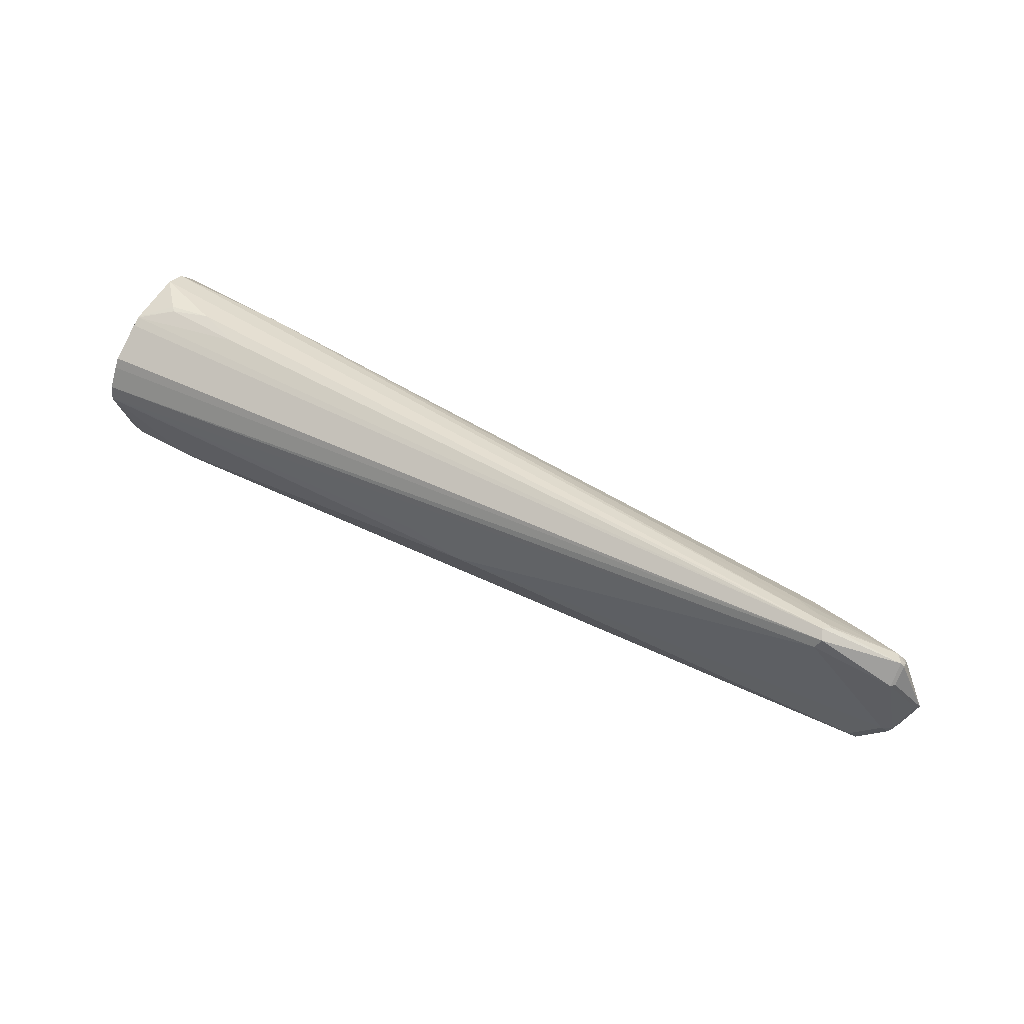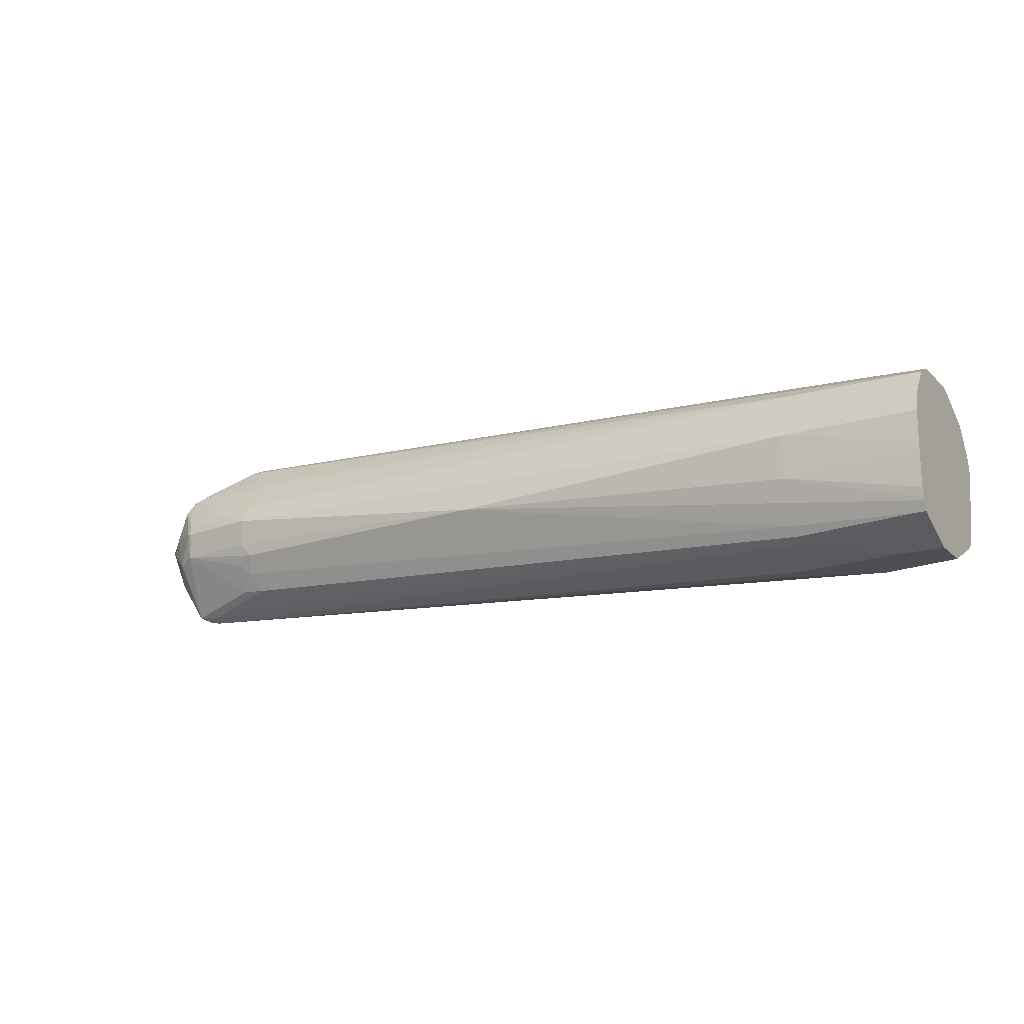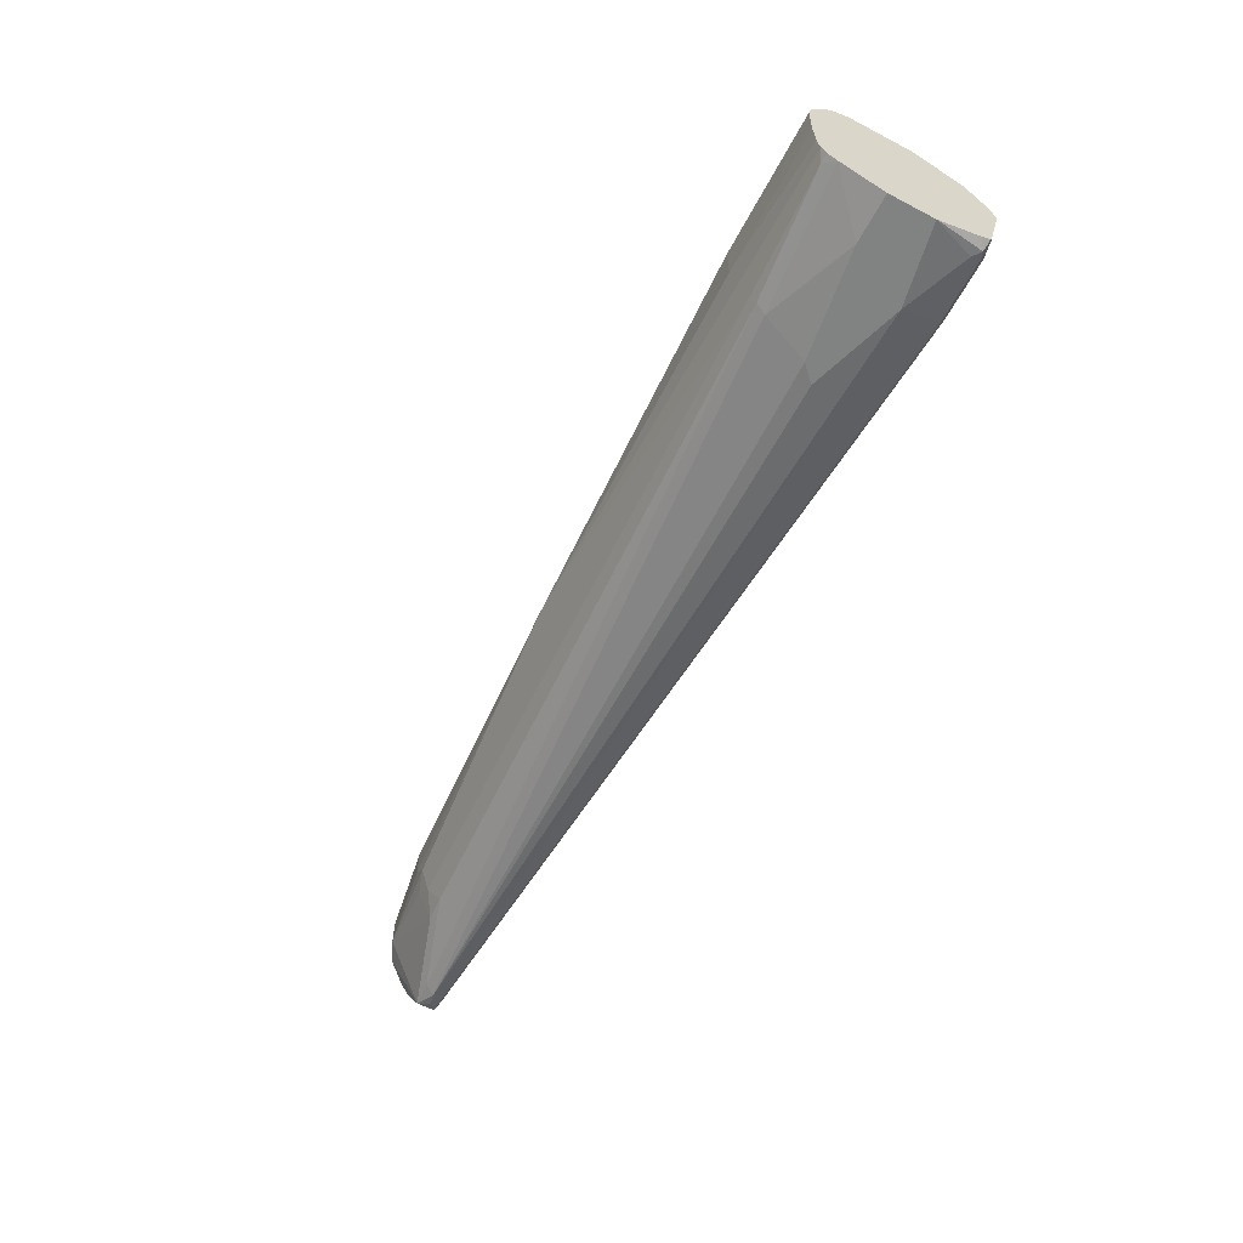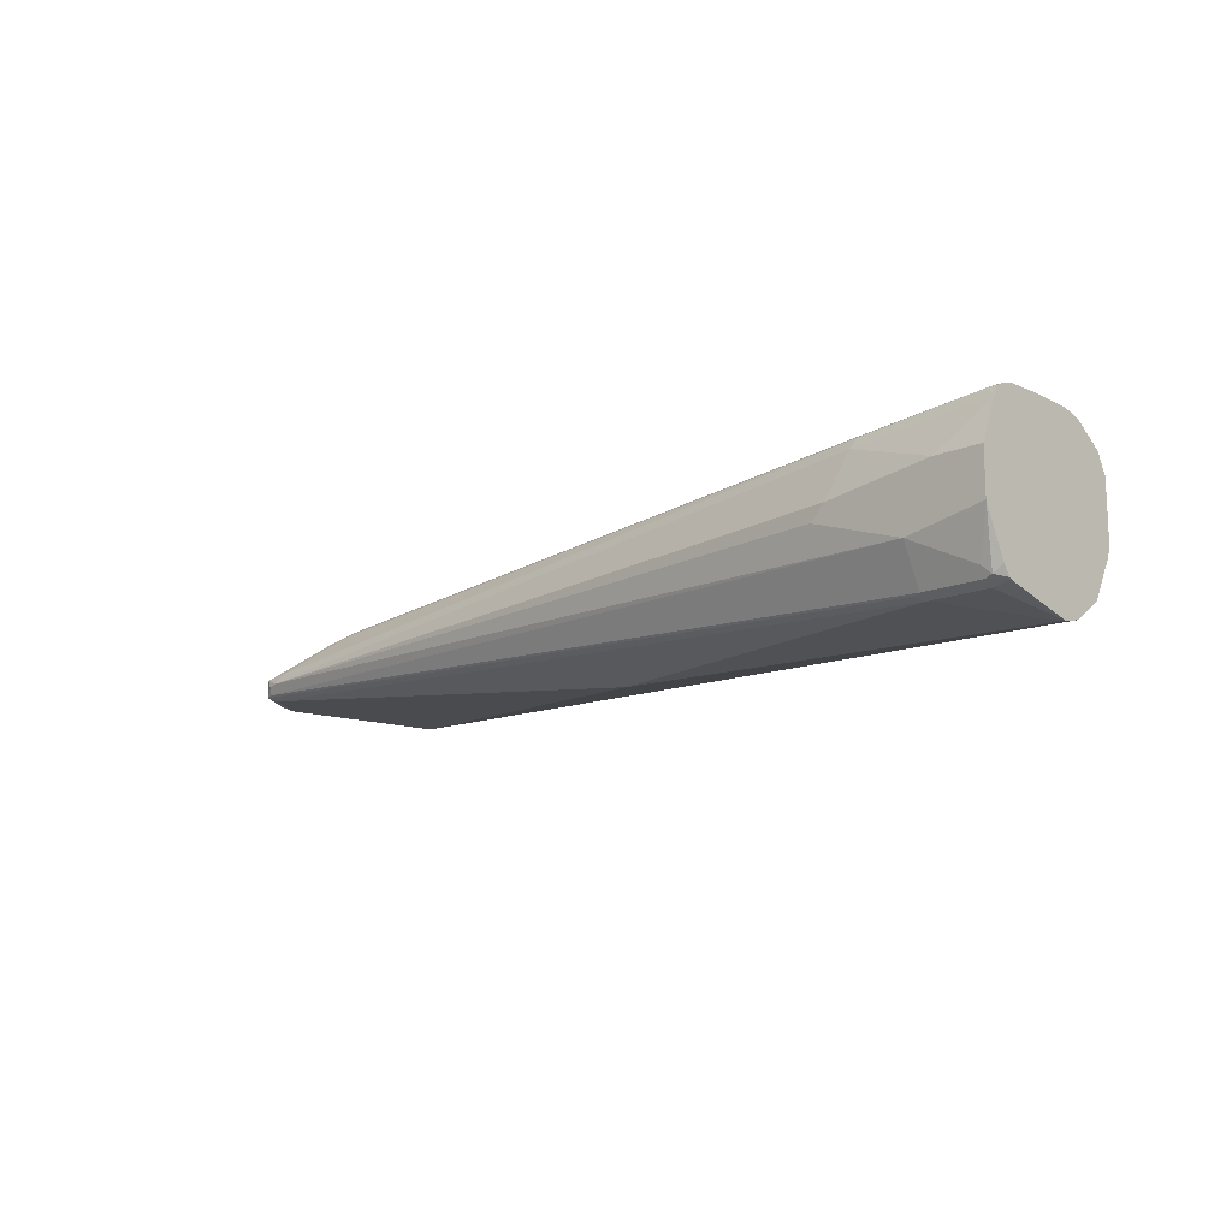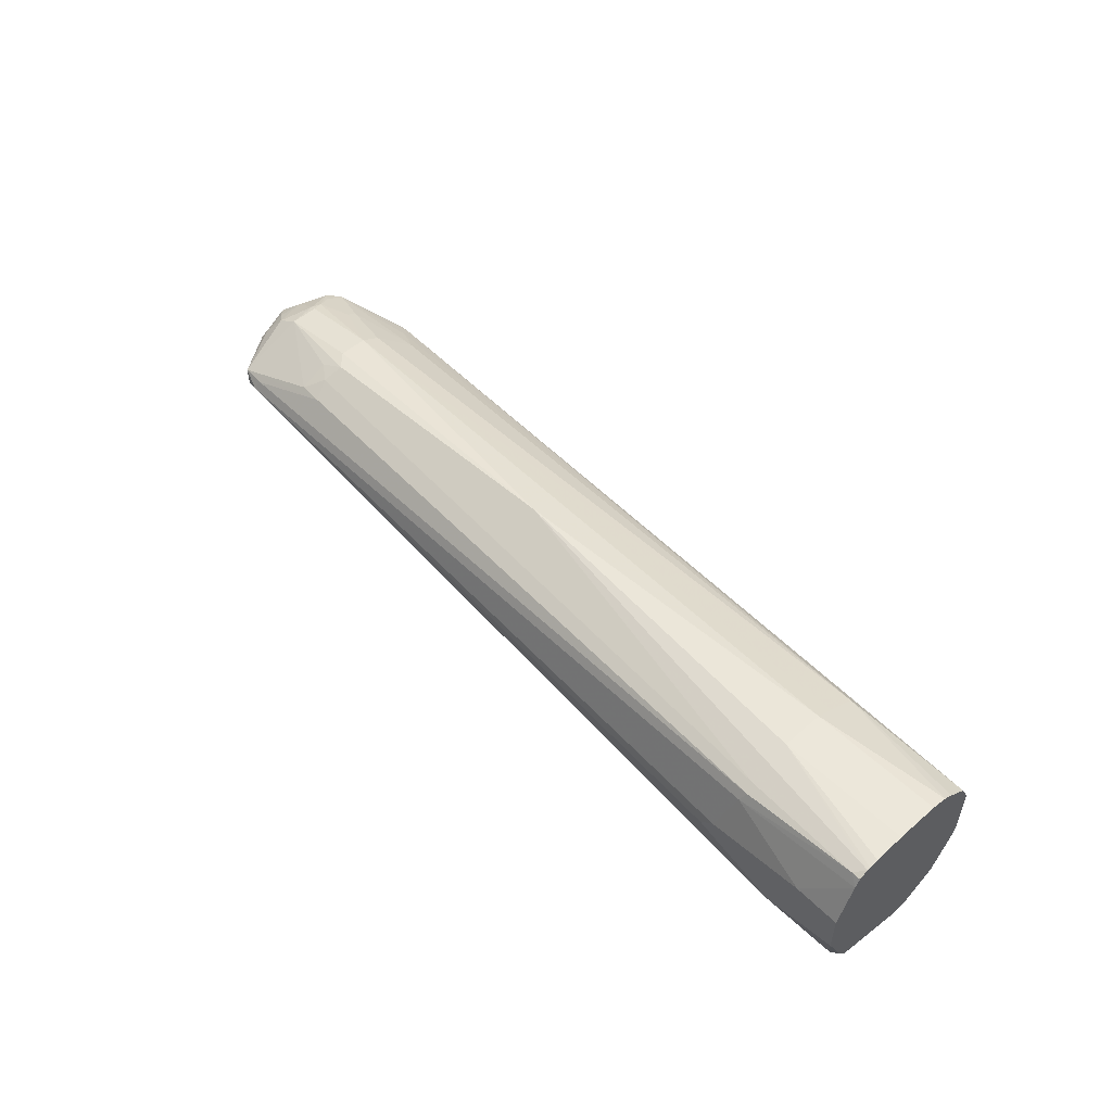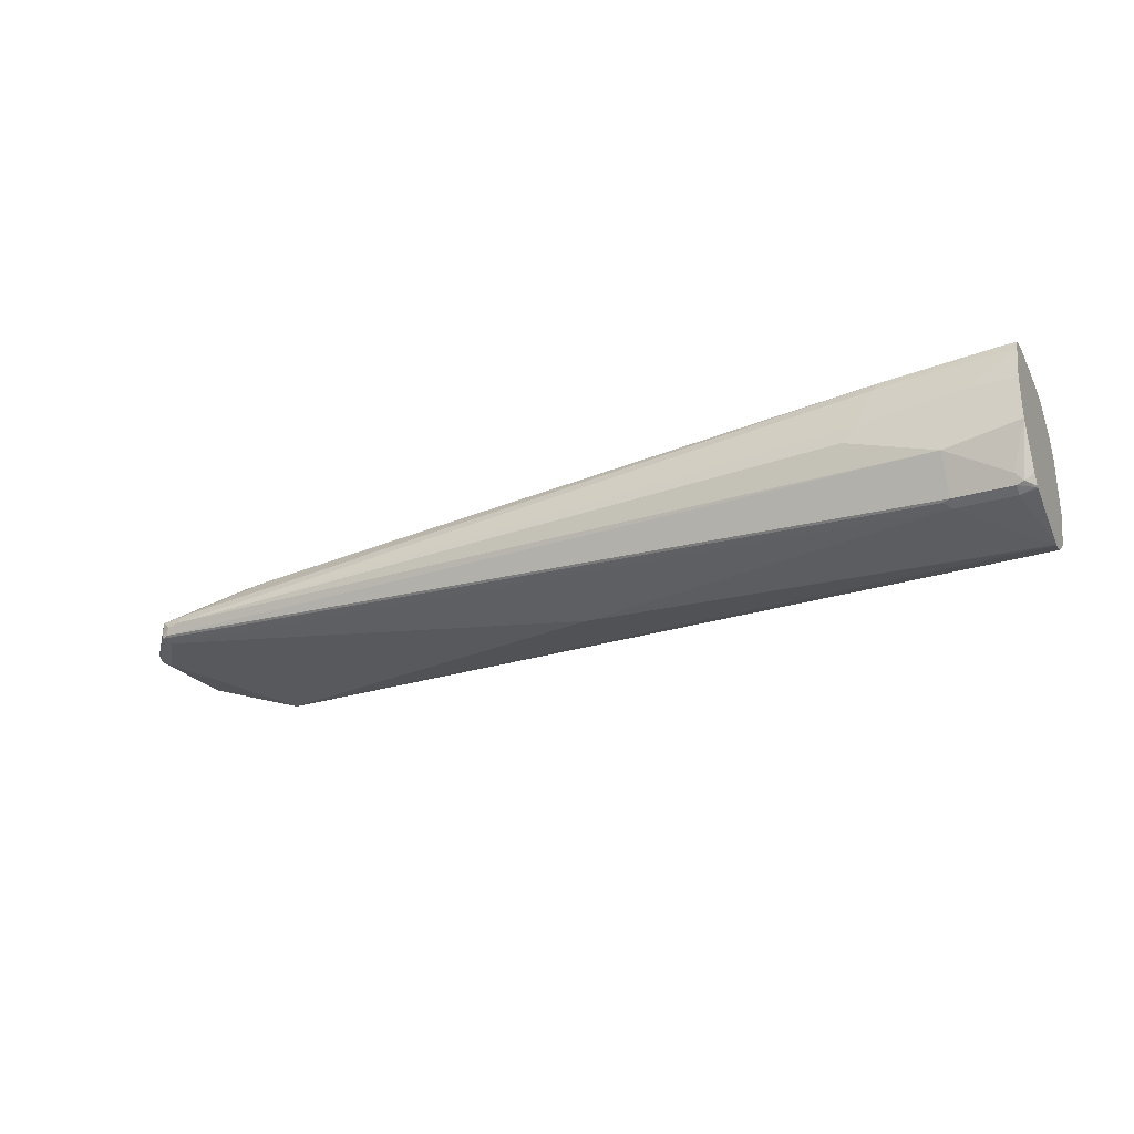
<metadata>
{"format":"obj","ext":"obj","renderer":"f3d","projection":"perspective","resolution":1024,"background":"white","views":[{"elev":57.5,"azim":30.0,"up":"+Z"},{"elev":-17.4,"azim":-150.6,"up":"+Z"},{"elev":-60.6,"azim":-118.1,"up":"+Z"},{"elev":-14.0,"azim":-136.9,"up":"+Y"},{"elev":51.9,"azim":-133.3,"up":"+Y"},{"elev":-28.9,"azim":-157.0,"up":"+Y"}]}
</metadata>
<code>
v 0.3424 0.4811 -0.1018
v 0.2868 0.4626 -0.1018
v 0.3331 0.4903 -0.1018
v 0.8048 0.4718 -0.074
v 0.2868 0.4379 -0.08942
v 0.2498 0.4379 -0.08942
v 0.2498 0.4441 -0.09251
v 0.2394 0.4718 -0.1018
v 0.8141 0.4657 -0.07092
v 0.2683 0.4996 -0.1018
v 0.3238 0.5181 -0.09251
v 0.8017 0.478 -0.07092
v 0.8187 0.4764 -0.06938
v 0.8125 0.4703 -0.07247
v 0.2915 0.4371 -0.08788
v 0.2868 0.4348 -0.08326
v 0.8187 0.4649 -0.06938
v 0.2498 0.4348 -0.08326
v 0.2406 0.4371 -0.08441
v 0.2452 0.4395 -0.09019
v 0.2394 0.4445 -0.08909
v 0.2394 0.4996 -0.1018
v 0.2394 0.5261 -0.0908
v 0.2452 0.532 -0.08788
v 0.3208 0.5242 -0.08942
v 0.7463 0.4965 -0.06167
v 0.8141 0.4996 -0.02775
v 0.8264 0.4934 -0.03083
v 0.8341 0.4826 -0.03853
v 0.8372 0.4764 -0.04162
v 0.8388 0.4687 -0.04317
v 0.7632 0.4949 -0.06012
v 0.2406 0.4256 -0.037
v 0.8141 0.4626 -0.06476
v 0.5274 0.4348 -0.037
v 0.8372 0.4649 -0.04162
v 0.2394 0.4256 -0.037
v 0.2394 0.4368 -0.08305
v 0.2394 0.4372 -0.08386
v 0.2394 0.4377 -0.08471
v 0.2394 0.4437 -0.08868
v 0.2394 0.532 -0.08788
v 0.2394 0.5349 -0.08205
v 0.555 0.5273 -0.037
v 0.3238 0.5273 -0.08326
v 0.7494 0.4996 -0.0555
v 0.8141 0.4996 -0.009251
v 0.8179 0.4982 -0.008411
v 0.7632 0.5042 -0.04162
v 0.7494 0.5088 -0.037
v 0.7586 0.5088 -0.02775
v 0.8372 0.4857 -0.006948
v 0.8372 0.4857 -0.02313
v 0.8488 0.4764 -0.01389
v 0.8418 0.4718 -0.037
v 0.8388 0.4657 -0.037
v 0.7524 0.5027 -0.04933
v 0.2394 0.4256 -0.03578
v 0.8326 0.4626 -0.037
v 0.7771 0.4533 0.037
v 0.4904 0.4348 -0.02775
v 0.2394 0.5354 -0.08007
v 0.3238 0.5366 -0.0555
v 0.7586 0.5088 -0.009251
v 0.5582 0.5212 -0.04933
v 0.3238 0.5366 -0.02775
v 0.8172 0.4965 -0.001543
v 0.8295 0.4872 0.01232
v 0.8303 0.4672 0.01387
v 0.828 0.4649 0.01387
v 0.8465 0.4741 -0.01389
v 0.8303 0.4811 0.01965
v 0.8303 0.4764 0.02312
v 0.2394 0.4279 -0.02539
v 0.7801 0.4564 0.04317
v 0.2394 0.5366 -0.074
v 0.2406 0.5366 -0.074
v 0.2394 0.5372 -0.05428
v 0.7586 0.5057 -0.003093
v 0.7956 0.4965 0.006165
v 0.3238 0.5304 -0.01542
v 0.3238 0.5212 0.003079
v 0.2394 0.5372 -0.04685
v 0.2394 0.5366 -0.02655
v 0.2394 0.5343 -0.01613
v 0.8233 0.4903 0.009251
v 0.828 0.4857 0.01618
v 0.828 0.4764 0.02544
v 0.8233 0.4842 0.02158
v 0.2394 0.4367 -0.01205
v 0.7771 0.4626 0.04626
v 0.2394 0.441 -0.00618
v 0.7586 0.5027 0.003079
v 0.7956 0.4934 0.01232
v 0.2394 0.5302 -0.009512
v 0.2394 0.5212 0.003079
v 0.7771 0.4687 0.04317
v 0.7679 0.478 0.03391
v 0.7494 0.4872 0.02467
v 0.7817 0.4672 0.04394
v 0.2394 0.5088 0.009251
v 0.2868 0.4903 0.0185
v 0.3146 0.4811 0.0185
v 0.2394 0.4704 0.008904
v 0.2394 0.4645 0.006455
v 0.2394 0.5204 0.003485
v 0.2394 0.4718 0.009251
v 0.2591 0.4872 0.01541
v 0.2622 0.4842 0.01541
f 54 69 70
f 56 70 59
f 56 71 70
f 54 73 69
f 54 72 73
f 54 70 71
f 54 56 55
f 54 71 56
f 58 61 60
f 54 68 72
f 58 60 74
f 64 66 81
f 60 70 75
f 62 76 77
f 62 77 63
f 63 77 78
f 63 78 83
f 63 83 66
f 64 79 94
f 64 94 80
f 64 80 67
f 64 81 82
f 52 54 53
f 59 70 60
f 52 68 54
f 32 57 49
f 48 68 52
f 64 82 79
f 32 46 57
f 33 58 37
f 33 35 58
f 34 59 35
f 35 59 60
f 35 60 61
f 35 61 58
f 36 56 59
f 43 62 63
f 43 63 44
f 44 64 51
f 44 51 50
f 44 50 65
f 44 65 45
f 44 63 66
f 44 66 64
f 45 65 50
f 45 50 57
f 45 57 46
f 47 67 48
f 47 64 67
f 48 67 68
f 49 57 50
f 66 83 84
f 103 109 104
f 66 85 81
f 88 89 100
f 88 100 91
f 89 94 99
f 89 99 98
f 89 98 97
f 89 97 100
f 91 100 97
f 91 97 101
f 91 101 102
f 91 102 103
f 91 103 104
f 91 104 105
f 91 105 92
f 93 99 94
f 96 106 97
f 97 106 101
f 101 107 108
f 101 108 102
f 102 108 109
f 102 109 103
f 31 56 36
f 104 109 107
f 107 109 108
f 86 89 87
f 66 84 85
f 82 99 93
f 82 97 98
f 67 80 86
f 67 86 68
f 68 86 87
f 68 87 72
f 69 73 88
f 69 88 70
f 70 88 75
f 72 87 89
f 72 89 88
f 72 88 73
f 74 75 90
f 75 88 91
f 75 91 92
f 75 92 90
f 76 78 77
f 79 93 94
f 79 82 93
f 80 94 89
f 80 89 86
f 81 85 82
f 82 85 95
f 82 95 96
f 82 96 97
f 82 98 99
f 31 55 56
f 60 75 74
f 30 54 55
f 8 41 40
f 8 40 39
f 8 39 38
f 8 38 37
f 8 37 58
f 8 58 74
f 8 74 90
f 8 90 92
f 8 92 105
f 8 105 104
f 8 104 107
f 8 107 101
f 8 101 106
f 8 106 96
f 8 96 95
f 8 95 85
f 8 85 84
f 8 84 83
f 8 83 78
f 8 78 76
f 8 76 62
f 8 62 43
f 8 43 42
f 8 21 41
f 8 20 21
f 7 20 8
f 6 20 7
f 30 55 31
f 1 2 8
f 1 8 22
f 1 22 10
f 1 10 3
f 1 3 4
f 1 4 2
f 2 5 6
f 2 6 7
f 2 4 9
f 2 9 5
f 8 42 23
f 3 10 11
f 4 12 13
f 4 13 14
f 4 14 9
f 4 11 12
f 5 15 16
f 5 16 18
f 5 18 6
f 5 9 17
f 5 17 15
f 6 18 19
f 6 19 20
f 3 11 4
f 8 23 22
f 2 7 8
f 10 22 23
f 19 40 20
f 20 40 41
f 20 41 21
f 23 42 24
f 24 42 43
f 24 43 44
f 24 44 45
f 24 45 25
f 25 45 26
f 26 46 32
f 26 45 46
f 27 47 48
f 27 48 28
f 27 32 49
f 27 49 50
f 27 50 51
f 27 51 64
f 28 52 53
f 28 53 29
f 28 48 52
f 29 53 54
f 9 14 17
f 29 54 30
f 19 39 40
f 19 38 39
f 27 64 47
f 18 37 38
f 18 38 19
f 10 23 11
f 11 24 25
f 11 25 12
f 12 25 26
f 13 27 28
f 13 28 29
f 13 29 30
f 13 30 31
f 13 31 17
f 13 17 14
f 12 26 13
f 13 32 27
f 17 59 34
f 13 26 32
f 17 36 59
f 17 31 36
f 16 35 33
f 16 34 35
f 11 23 24
f 16 37 18
f 16 33 37
f 15 34 16
f 15 17 34

</code>
